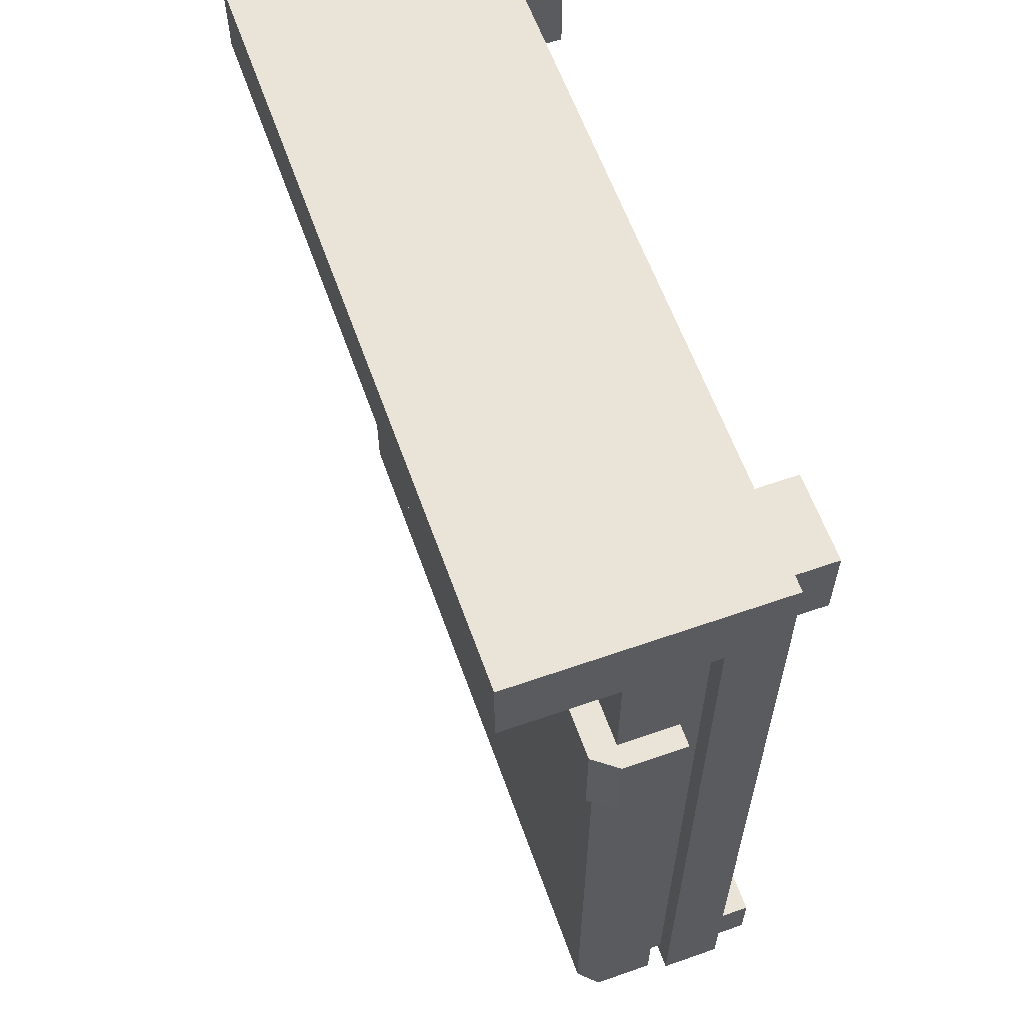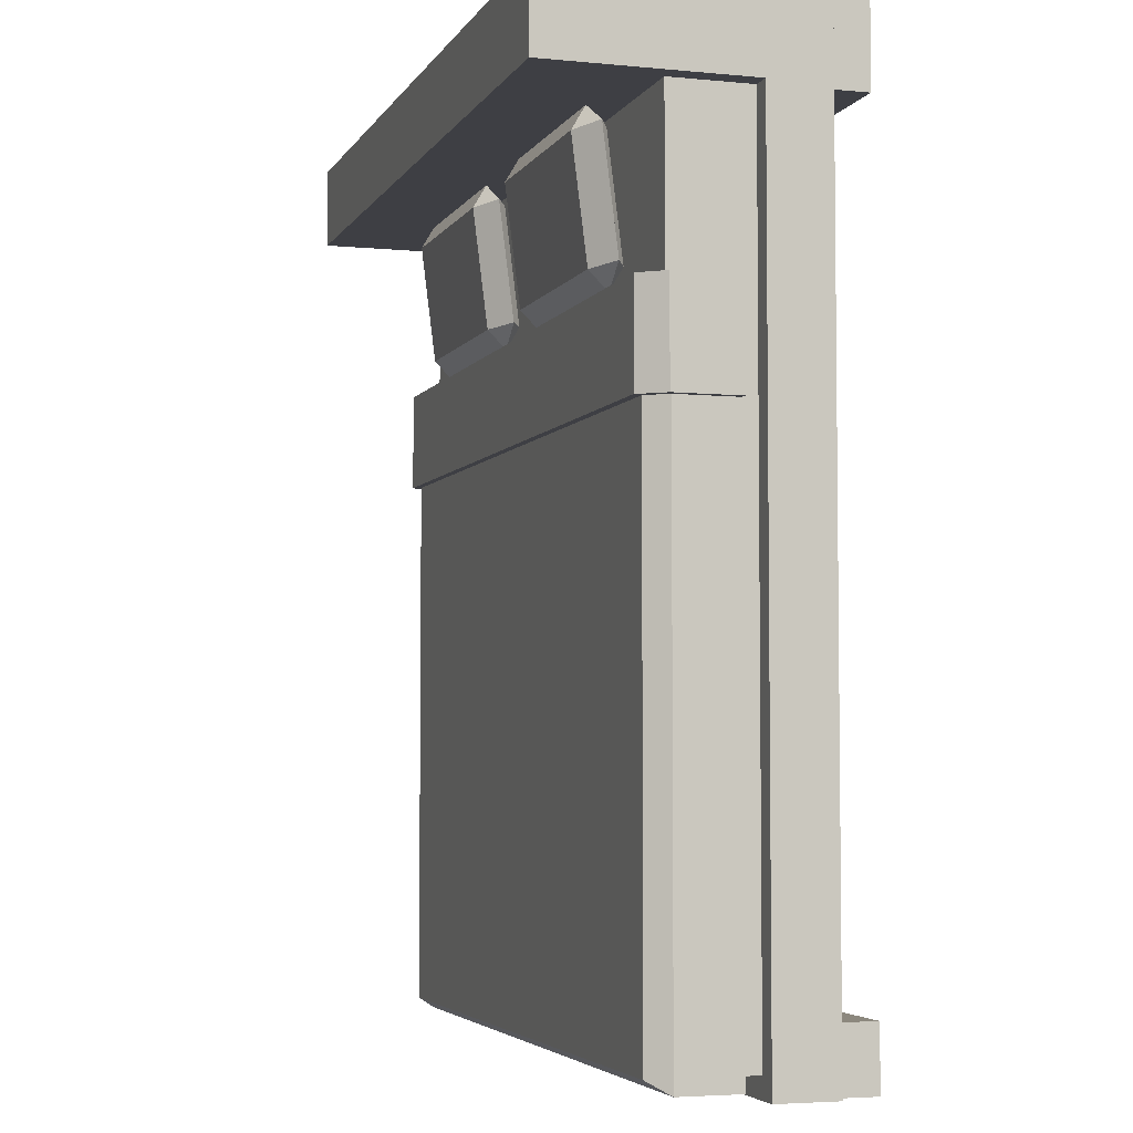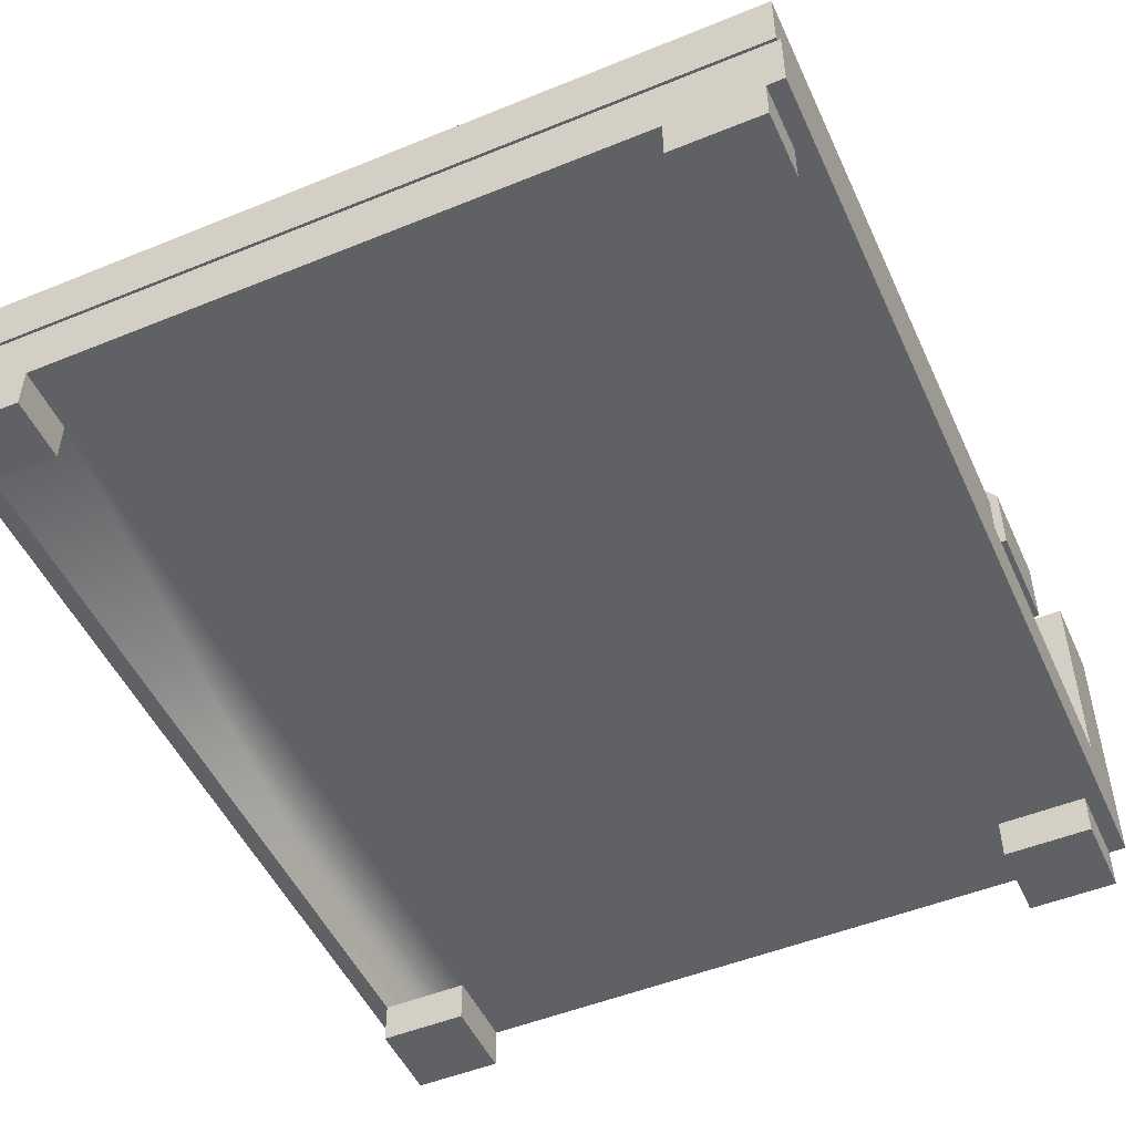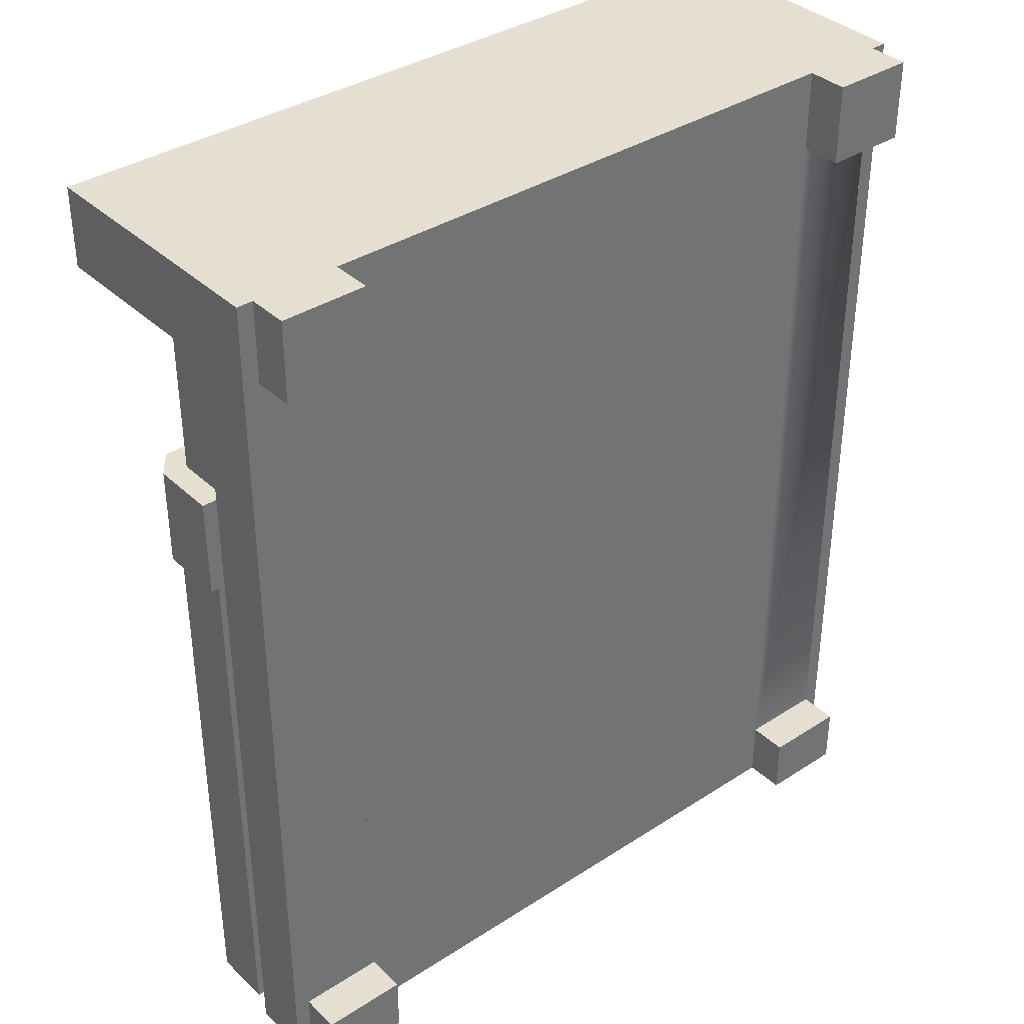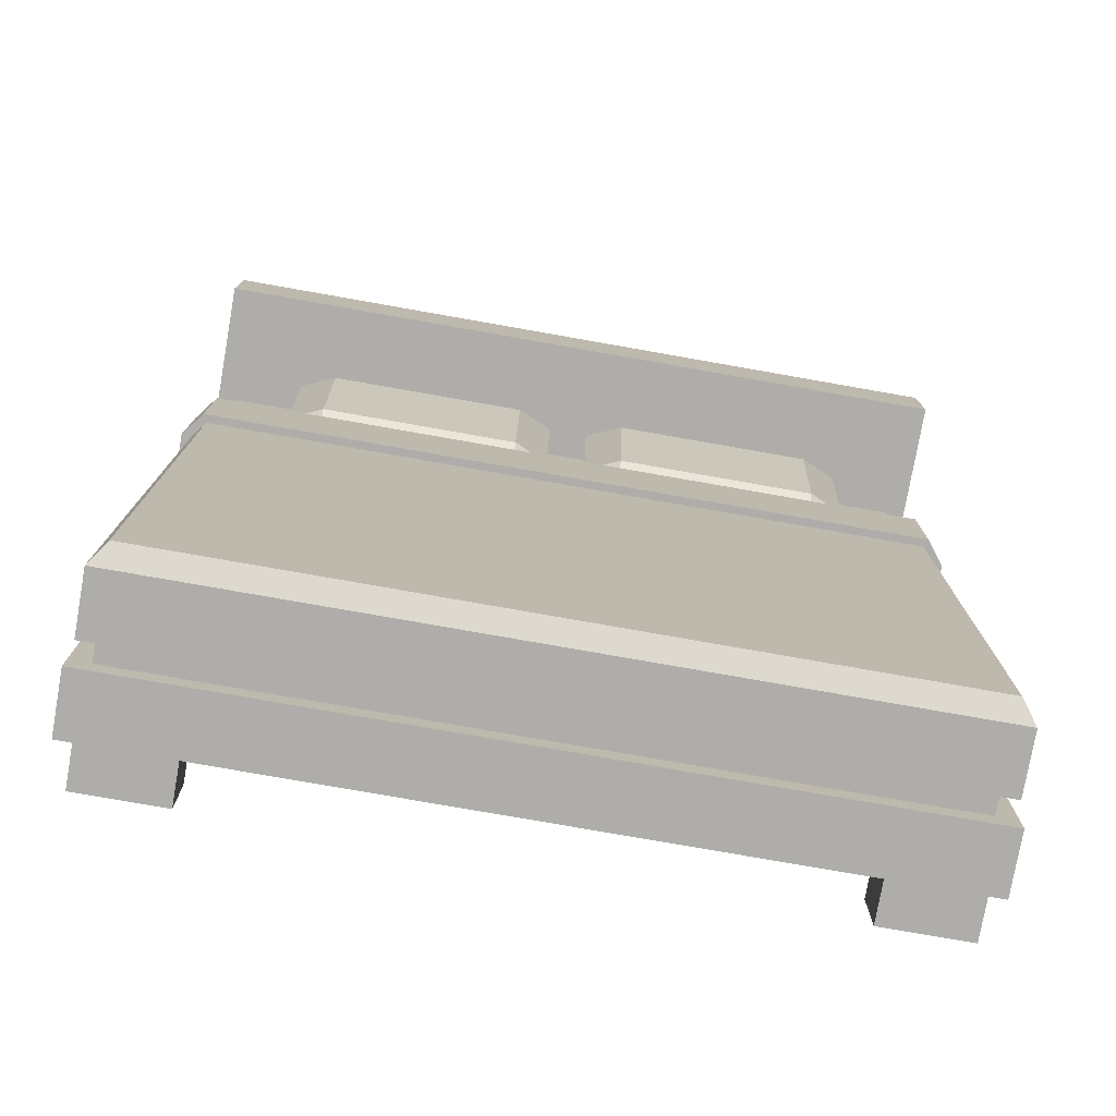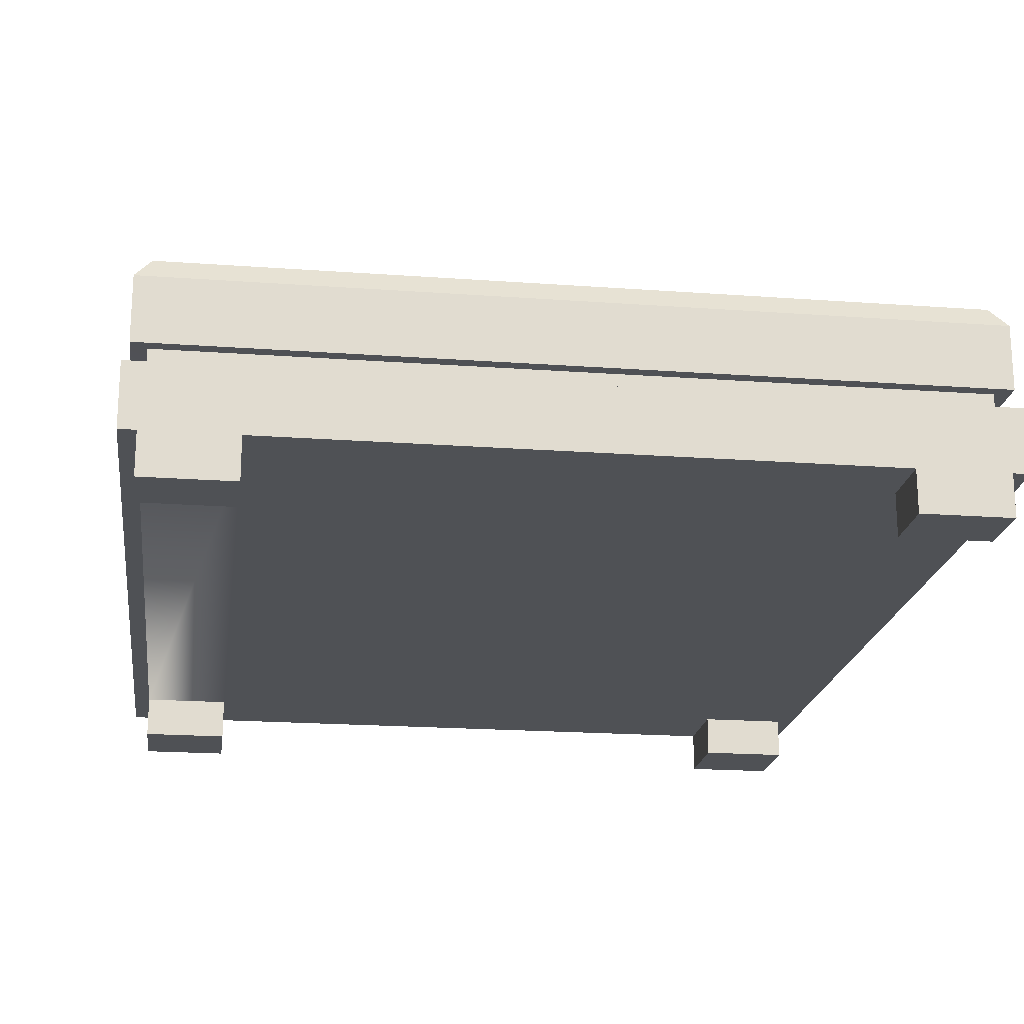
<metadata>
{"format":"obj","ext":"obj","renderer":"f3d","projection":"perspective","resolution":1024,"background":"white","views":[{"elev":61.1,"azim":-109.6,"up":"+Z"},{"elev":-4.4,"azim":-107.4,"up":"+Z"},{"elev":-50.2,"azim":-155.9,"up":"+Y"},{"elev":36.8,"azim":-39.9,"up":"+Z"},{"elev":-77.2,"azim":170.0,"up":"+Z"},{"elev":-20.0,"azim":172.3,"up":"+Y"}]}
</metadata>
<code>
o bedDouble
v -7.424 1.8 0.2
v -7.424 1 0.2
v -7.424 1 8.2
v -7.424 1.8 8.2
v -0.224 1 0.2
v -0.224 1.8 0.2
v -0.224 1.8 8.2
v -0.224 1 8.2
v -0.024 1 8.2
v -0.024 1 0
v -7.624 1 0
v -7.624 1 8.2
v -7.624 3 8.2
v -0.024 3 8.2
v -7.624 0.4 0
v -7.624 0.4 9
v -7.624 3 9
v -0.024 0.4 0
v -0.184 0.4 0
v -1.024 0.4 0
v -6.624 0.4 0
v -7.464 0.4 0
v -0.024 0.4 9
v -0.184 0.4 0.6
v -0.184 0.4 9
v -0.184 0.4 8.2
v -1.024 0.4 0.6
v -1.024 0.4 8.2
v -1.024 0.4 9
v -6.624 0.4 0.6
v -6.624 0.4 9
v -6.624 0.4 8.2
v -7.464 0.4 0.6
v -7.464 0.4 8.2
v -7.464 0.4 9
v -0.024 3 9
v -1.024 0 0
v -0.184 0 0
v -0.184 -0 0.6
v -1.024 -0 0.6
v -6.624 0 0
v -6.624 -0 0.6
v -1.024 -0 8.2
v -1.024 -0 9
v -0.184 -0 8.2
v -0.184 -0 9
v -7.464 0 0
v -7.464 -0 0.6
v -6.624 -0 8.2
v -6.624 -0 9
v -7.464 -0 8.2
v -7.464 -0 9
v -0.224 1.8 6.573
v -7.424 1.8 6.573
v -0.224 2 0.2
v -0.08 1.8 0.07964
v -7.568 1.8 0.07964
v -7.424 2 0.2
v -7.424 1.2 5.595
v -7.568 1.2 5.595
v -7.568 1.2 0.07964
v -7.424 1.2 0.2
v -0.224 1.2 0.2
v -0.08 1.2 0.07964
v -0.08 1.2 5.595
v -0.224 1.2 5.595
v -0.224 1.2 6.573
v -7.424 1.2 6.573
v -0.08 1.8 5.595
v -0.224 2 5.595
v -7.424 2 5.595
v -7.568 1.8 5.595
v -0.184 2.08 6.573
v -7.464 2.08 6.573
v -7.648 1.2 6.573
v -7.648 1.84 6.573
v -0 1.2 6.573
v -0 1.84 6.573
v -7.648 1.2 5.595
v -0.184 2.08 5.595
v -7.464 2.08 5.595
v -7.648 1.84 5.595
v 0 1.2 5.595
v 0 1.84 5.595
v -3.27 2.117 6.799
v -3.27 2.266 7.974
v -1.258 2.266 7.974
v -1.258 2.117 6.799
v -1.258 1.948 8.014
v -3.27 1.948 8.014
v -3.27 1.8 6.839
v -1.258 1.8 6.839
v -1.258 2.133 8.2
v -3.27 2.133 8.2
v -0.904 1.959 6.819
v -0.904 2.107 7.994
v -3.27 1.933 6.613
v -1.258 1.933 6.613
v -3.624 2.107 7.994
v -3.624 1.959 6.819
v -6.39 2.117 6.799
v -6.39 2.266 7.974
v -4.378 2.266 7.974
v -4.378 2.117 6.799
v -4.378 1.948 8.014
v -6.39 1.948 8.014
v -6.39 1.8 6.839
v -4.378 1.8 6.839
v -4.378 2.133 8.2
v -6.39 2.133 8.2
v -4.024 1.959 6.819
v -4.024 2.107 7.994
v -6.39 1.933 6.613
v -4.378 1.933 6.613
v -6.744 2.107 7.994
v -6.744 1.959 6.819
f 1 2 3
f 3 4 1
f 5 6 7
f 7 8 5
f 7 6 1
f 1 4 7
f 6 5 2
f 2 1 6
f 53 73 74
f 74 54 53
f 74 68 54
f 74 75 68
f 74 76 75
f 73 53 67
f 73 67 77
f 77 78 73
f 60 75 79
f 75 60 59
f 59 68 75
f 74 73 80
f 80 81 74
f 81 82 76
f 76 74 81
f 82 79 75
f 75 76 82
f 77 83 84
f 84 78 77
f 78 84 80
f 80 73 78
f 84 83 65
f 65 69 84
f 69 80 84
f 69 70 80
f 70 81 80
f 70 71 81
f 71 72 81
f 72 82 81
f 72 60 82
f 60 79 82
f 77 67 66
f 66 83 77
f 66 65 83
f 85 86 87
f 87 88 85
f 89 90 91
f 91 92 89
f 93 94 90
f 90 89 93
f 86 94 93
f 93 87 86
f 95 96 89
f 89 92 95
f 97 85 88
f 88 98 97
f 99 86 85
f 85 100 99
f 91 90 99
f 99 100 91
f 87 96 95
f 95 88 87
f 92 91 97
f 97 98 92
f 89 96 87
f 87 90 89
f 87 86 90
f 86 99 90
f 91 90 94
f 94 97 91
f 94 86 97
f 86 85 97
f 88 95 92
f 92 91 88
f 91 85 88
f 91 100 85
f 93 89 92
f 92 98 93
f 98 87 93
f 98 88 87
f 96 93 89
f 93 96 87
f 94 86 99
f 90 94 99
f 100 85 97
f 91 100 97
f 93 94 99
f 99 96 93
f 99 95 96
f 99 100 95
f 100 97 95
f 97 98 95
f 88 95 98
f 95 92 98
f 101 102 103
f 103 104 101
f 105 106 107
f 107 108 105
f 109 110 106
f 106 105 109
f 102 110 109
f 109 103 102
f 111 112 105
f 105 108 111
f 113 101 104
f 104 114 113
f 115 102 101
f 101 116 115
f 107 106 115
f 115 116 107
f 103 112 111
f 111 104 103
f 108 107 113
f 113 114 108
f 105 112 103
f 103 106 105
f 103 102 106
f 102 115 106
f 107 106 110
f 110 113 107
f 110 102 113
f 102 101 113
f 104 111 108
f 108 107 104
f 107 101 104
f 107 116 101
f 109 105 108
f 108 114 109
f 114 103 109
f 114 104 103
f 112 109 105
f 109 112 103
f 110 102 115
f 106 110 115
f 116 101 113
f 107 116 113
f 109 110 115
f 115 112 109
f 115 111 112
f 115 116 111
f 116 113 111
f 113 114 111
f 104 111 114
f 111 108 114
f 5 9 10
f 10 11 5
f 11 2 5
f 11 3 2
f 11 12 3
f 9 5 8
f 4 3 12
f 12 13 4
f 13 14 4
f 7 4 14
f 8 7 14
f 14 9 8
f 11 15 16
f 16 12 11
f 16 13 12
f 16 17 13
f 10 18 19
f 19 20 10
f 20 21 10
f 21 22 10
f 22 15 10
f 15 11 10
f 19 18 23
f 23 24 19
f 23 25 24
f 25 26 24
f 27 24 26
f 26 28 27
f 27 28 21
f 21 20 27
f 28 29 21
f 29 30 21
f 29 31 30
f 31 32 30
f 33 30 32
f 32 34 33
f 33 34 15
f 15 22 33
f 34 35 15
f 35 16 15
f 9 14 36
f 9 36 23
f 9 23 18
f 18 10 9
f 36 14 13
f 13 17 36
f 25 23 36
f 36 29 25
f 36 31 29
f 36 35 31
f 36 16 35
f 36 17 16
f 37 38 39
f 39 40 37
f 20 37 40
f 40 27 20
f 41 21 30
f 30 42 41
f 28 43 44
f 44 29 28
f 45 26 25
f 25 46 45
f 19 38 37
f 37 20 19
f 47 41 42
f 42 48 47
f 44 46 25
f 25 29 44
f 49 32 31
f 31 50 49
f 48 42 30
f 30 33 48
f 32 49 51
f 51 34 32
f 22 47 48
f 48 33 22
f 21 41 47
f 47 22 21
f 43 45 46
f 46 44 43
f 52 50 31
f 31 35 52
f 38 19 24
f 24 39 38
f 26 45 43
f 43 28 26
f 51 49 50
f 50 52 51
f 34 51 52
f 52 35 34
f 40 39 24
f 24 27 40
f 53 54 1
f 1 6 53
f 55 56 57
f 57 58 55
f 59 60 61
f 61 62 59
f 61 63 62
f 63 61 64
f 63 64 65
f 65 66 63
f 66 67 53
f 66 53 6
f 6 63 66
f 63 6 1
f 1 62 63
f 56 64 61
f 61 57 56
f 59 62 1
f 1 68 59
f 1 54 68
f 65 64 56
f 56 69 65
f 69 56 55
f 55 70 69
f 58 71 70
f 70 55 58
f 58 57 72
f 72 71 58
f 57 61 60
f 60 72 57

</code>
